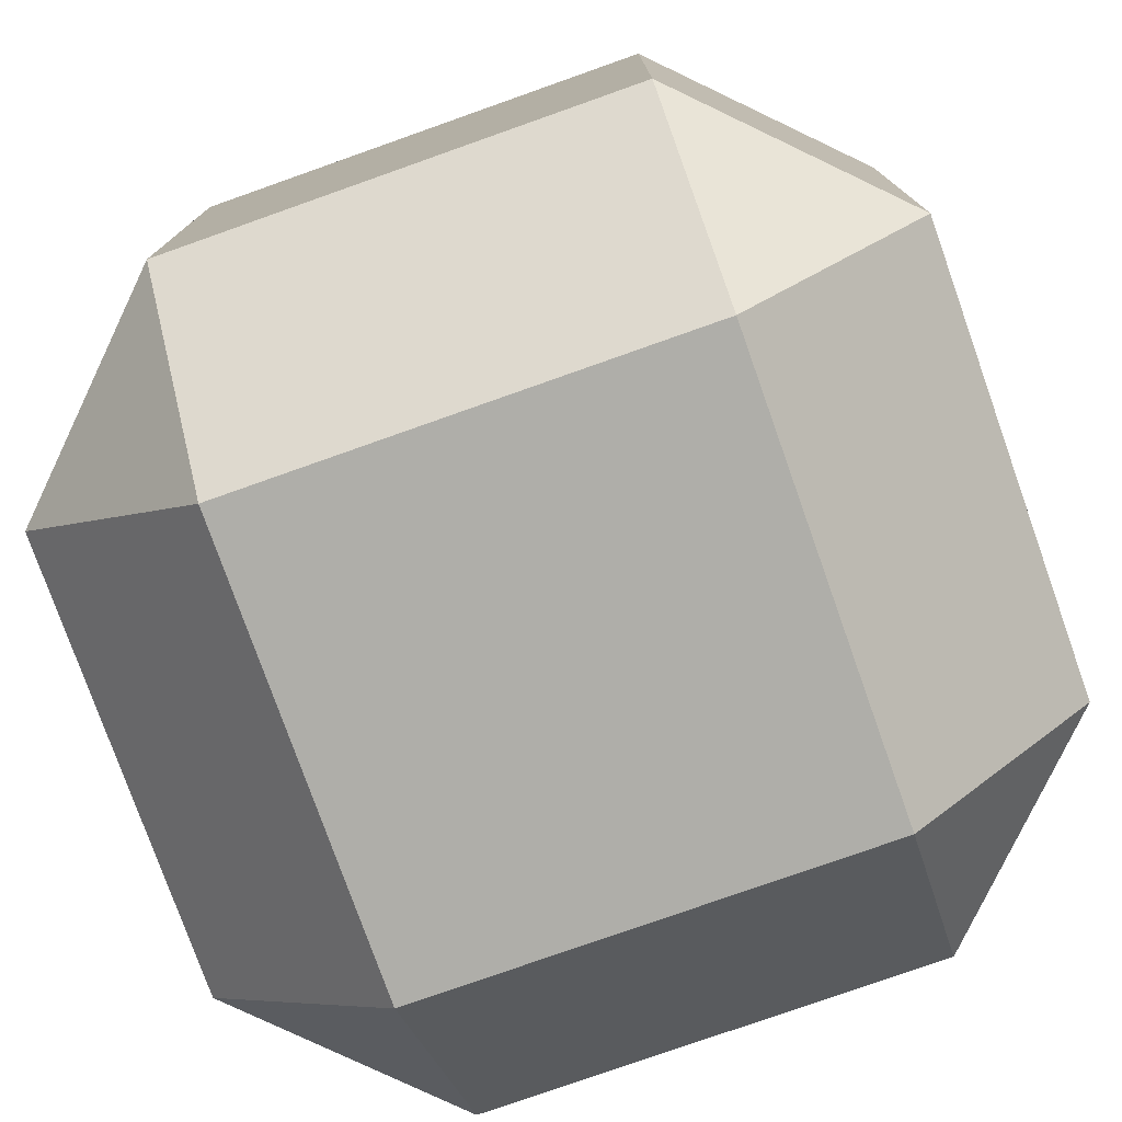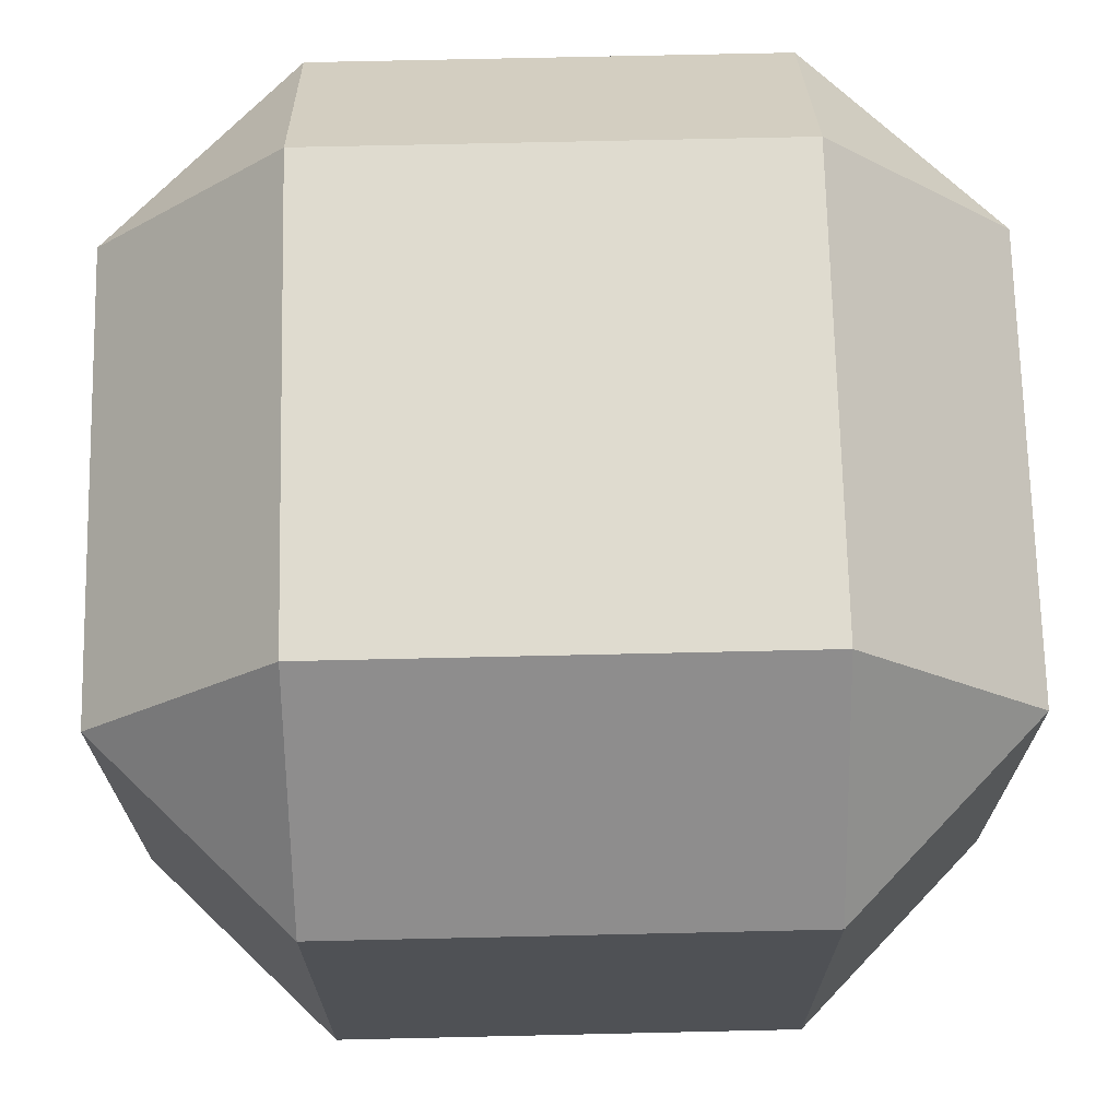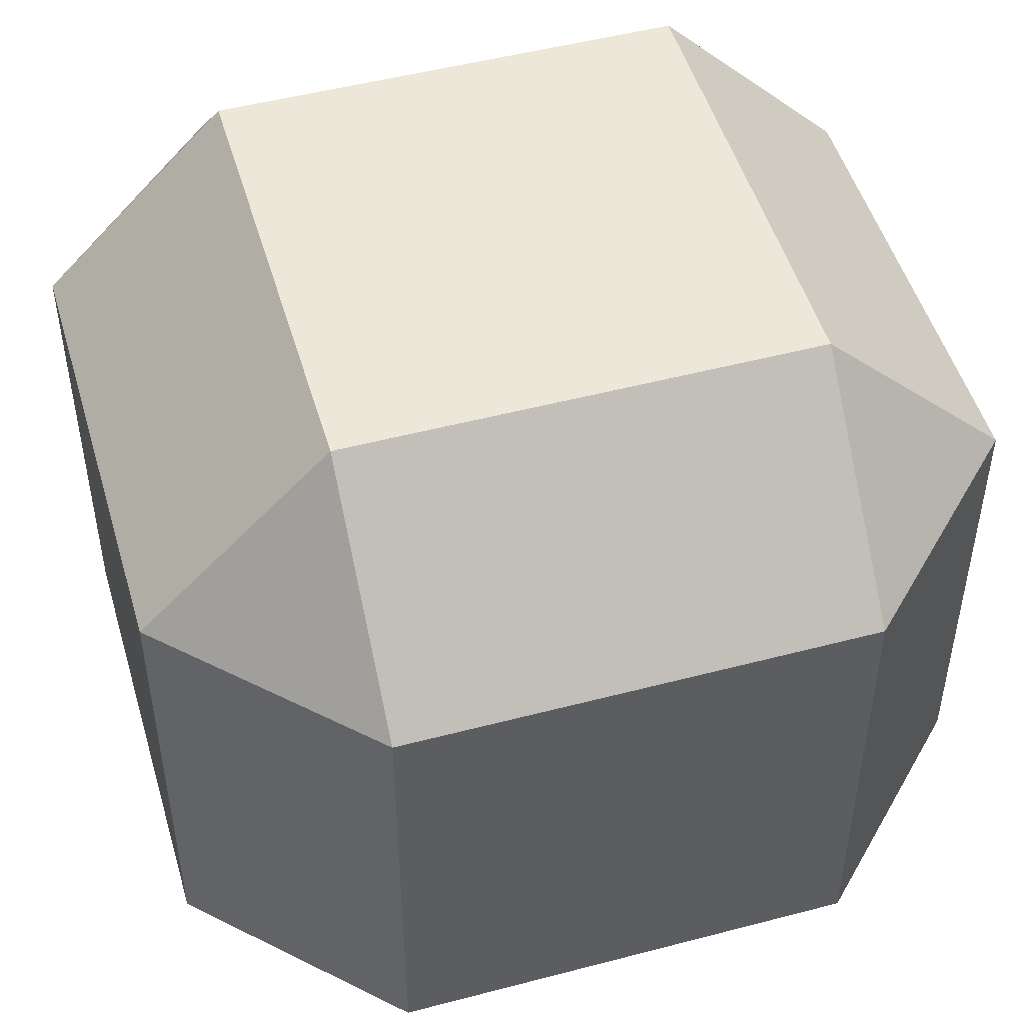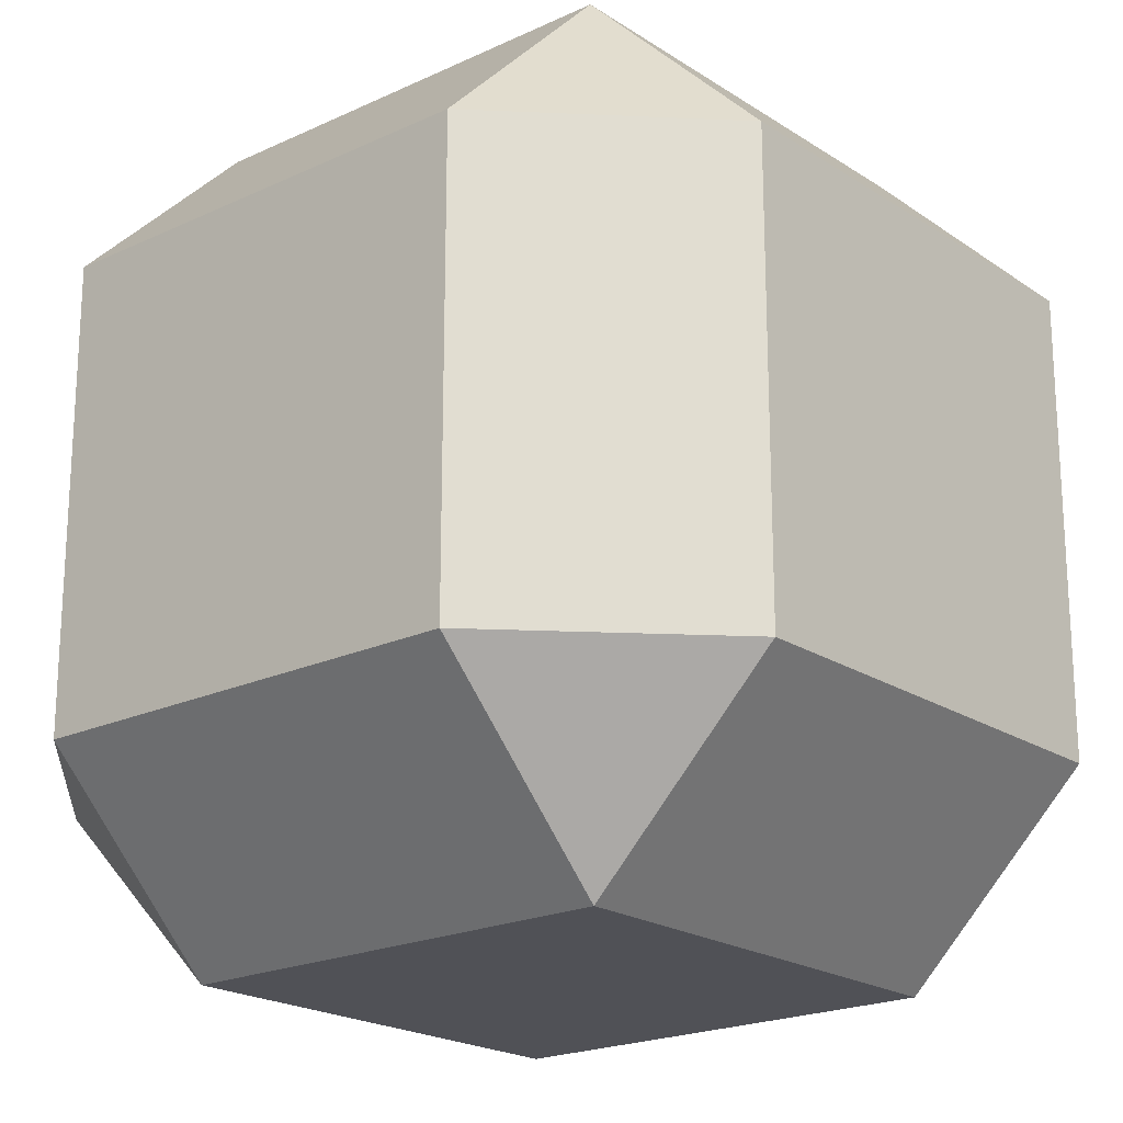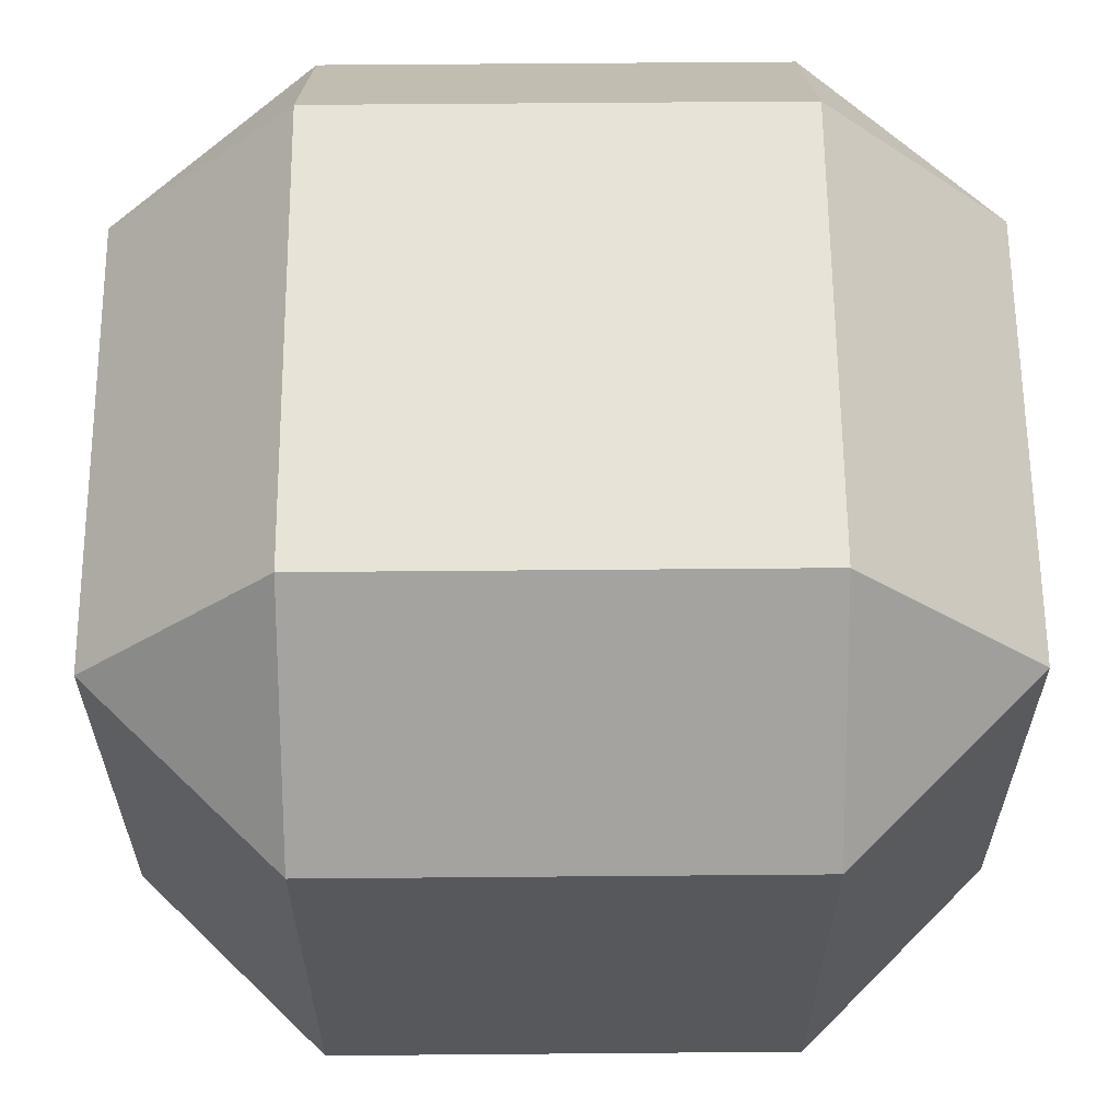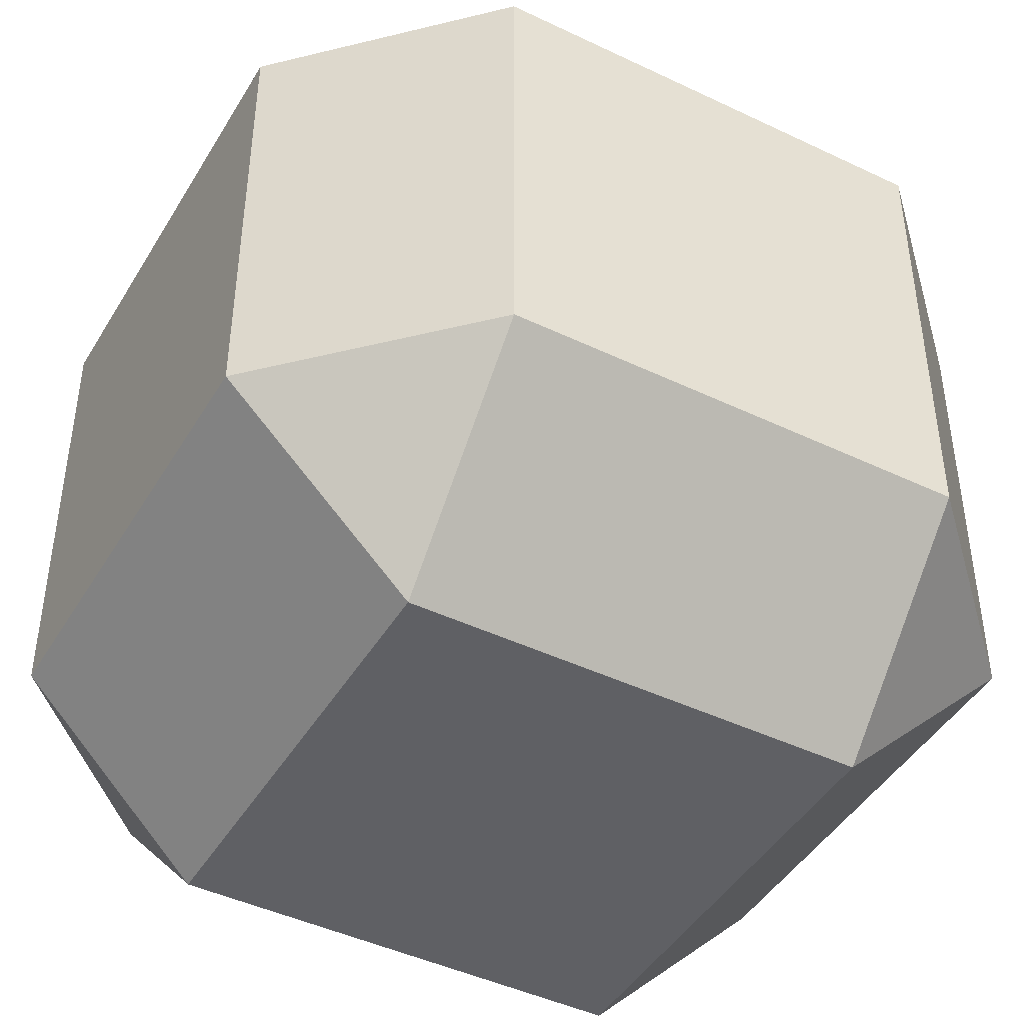
<metadata>
{"format":"obj","ext":"obj","renderer":"f3d","projection":"perspective","resolution":1024,"background":"white","views":[{"elev":-77.5,"azim":19.5,"up":"+Y"},{"elev":70.4,"azim":-1.3,"up":"+Z"},{"elev":49.7,"azim":73.8,"up":"+Y"},{"elev":-20.5,"azim":40.4,"up":"+Z"},{"elev":62.1,"azim":-0.5,"up":"+Z"},{"elev":-44.6,"azim":150.9,"up":"+Y"}]}
</metadata>
<code>
o Cube.010_Cube.003
v 0.05512 -0.05512 -0.1
v 0.1 -0.05512 -0.05512
v 0.05512 -0.1 -0.05512
v 0.05512 -0.05512 0.1
v 0.05512 -0.1 0.05512
v 0.1 -0.05512 0.05512
v 0.05512 0.05512 -0.1
v 0.05512 0.1 -0.05512
v 0.1 0.05512 -0.05512
v 0.05512 0.05512 0.1
v 0.1 0.05512 0.05512
v 0.05512 0.1 0.05512
v -0.05512 -0.05512 -0.1
v -0.1 -0.05512 -0.05512
v -0.05512 -0.1 -0.05512
v -0.05512 -0.05512 0.1
v -0.05512 -0.1 0.05512
v -0.1 -0.05512 0.05512
v -0.05512 0.05512 -0.1
v -0.05512 0.1 -0.05512
v -0.1 0.05512 -0.05512
v -0.05512 0.05512 0.1
v -0.1 0.05512 0.05512
v -0.05512 0.1 0.05512
v 0 0.05512 -0.1
v 0 0.1 -0.05512
v 0 0.05512 0.1
v 0 0.1 0.05512
v 0 -0.05512 -0.1
v 0 -0.1 -0.05512
v 0 -0.05512 0.1
v 0 -0.1 0.05512
f 11 2 9
f 28 8 26
f 1 2 3
f 4 5 6
f 7 8 9
f 10 11 12
f 10 28 27
f 9 12 11
f 7 2 1
f 4 11 10
f 3 6 5
f 1 30 29
f 7 29 25
f 31 5 4
f 25 8 7
f 27 4 10
f 5 30 3
f 14 23 21
f 20 28 26
f 13 15 14
f 16 18 17
f 19 21 20
f 22 24 23
f 28 22 27
f 24 21 23
f 14 19 13
f 23 16 22
f 18 15 17
f 30 13 29
f 29 19 25
f 17 31 16
f 20 25 19
f 16 27 22
f 30 17 15
f 11 6 2
f 28 12 8
f 10 12 28
f 9 8 12
f 7 9 2
f 4 6 11
f 3 2 6
f 1 3 30
f 7 1 29
f 31 32 5
f 25 26 8
f 27 31 4
f 5 32 30
f 14 18 23
f 20 24 28
f 28 24 22
f 24 20 21
f 14 21 19
f 23 18 16
f 18 14 15
f 30 15 13
f 29 13 19
f 17 32 31
f 20 26 25
f 16 31 27
f 30 32 17

</code>
